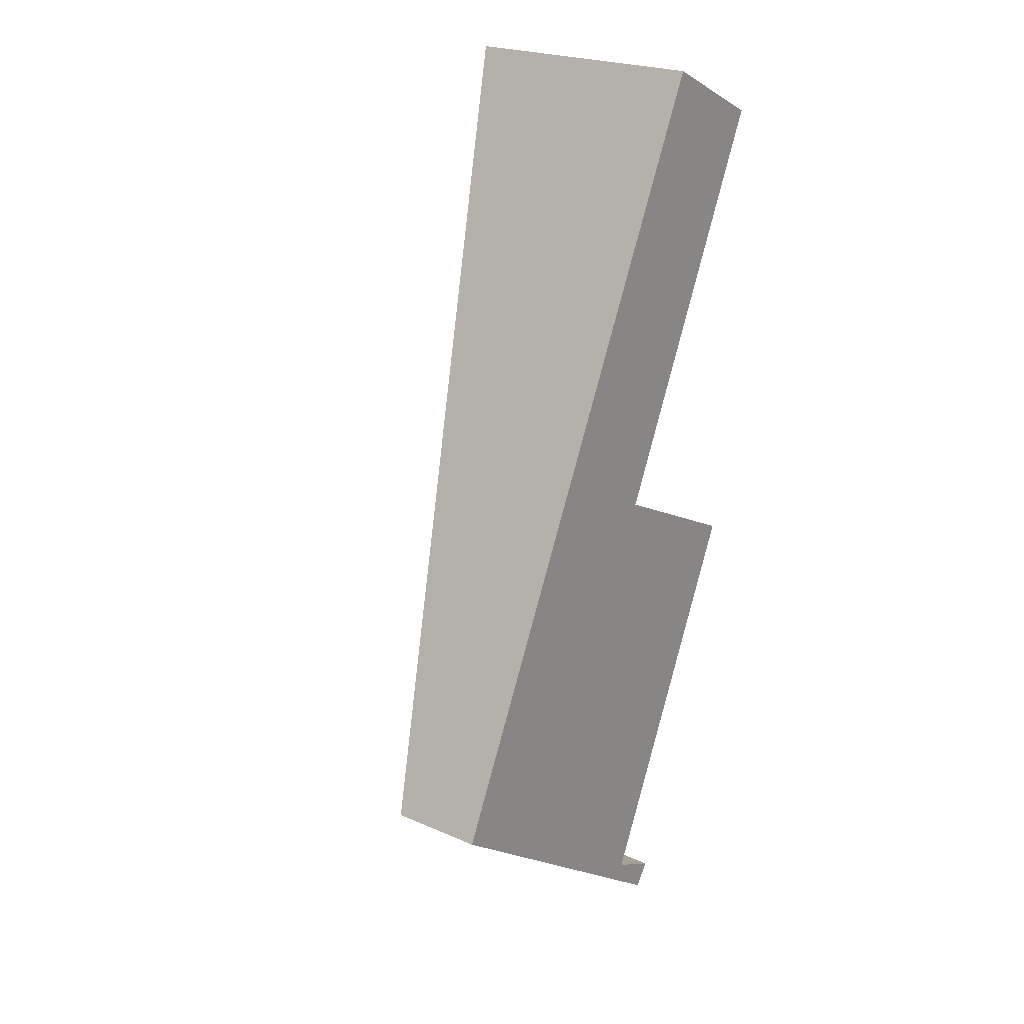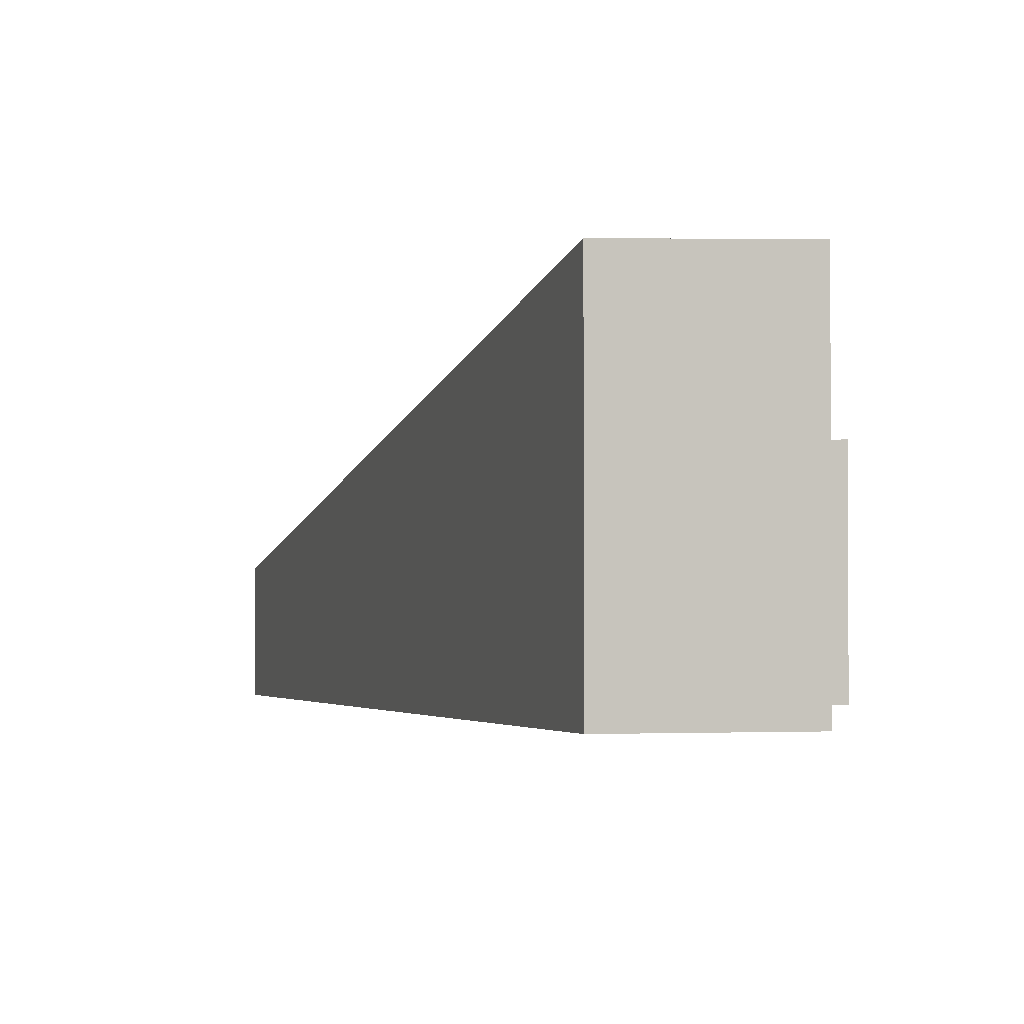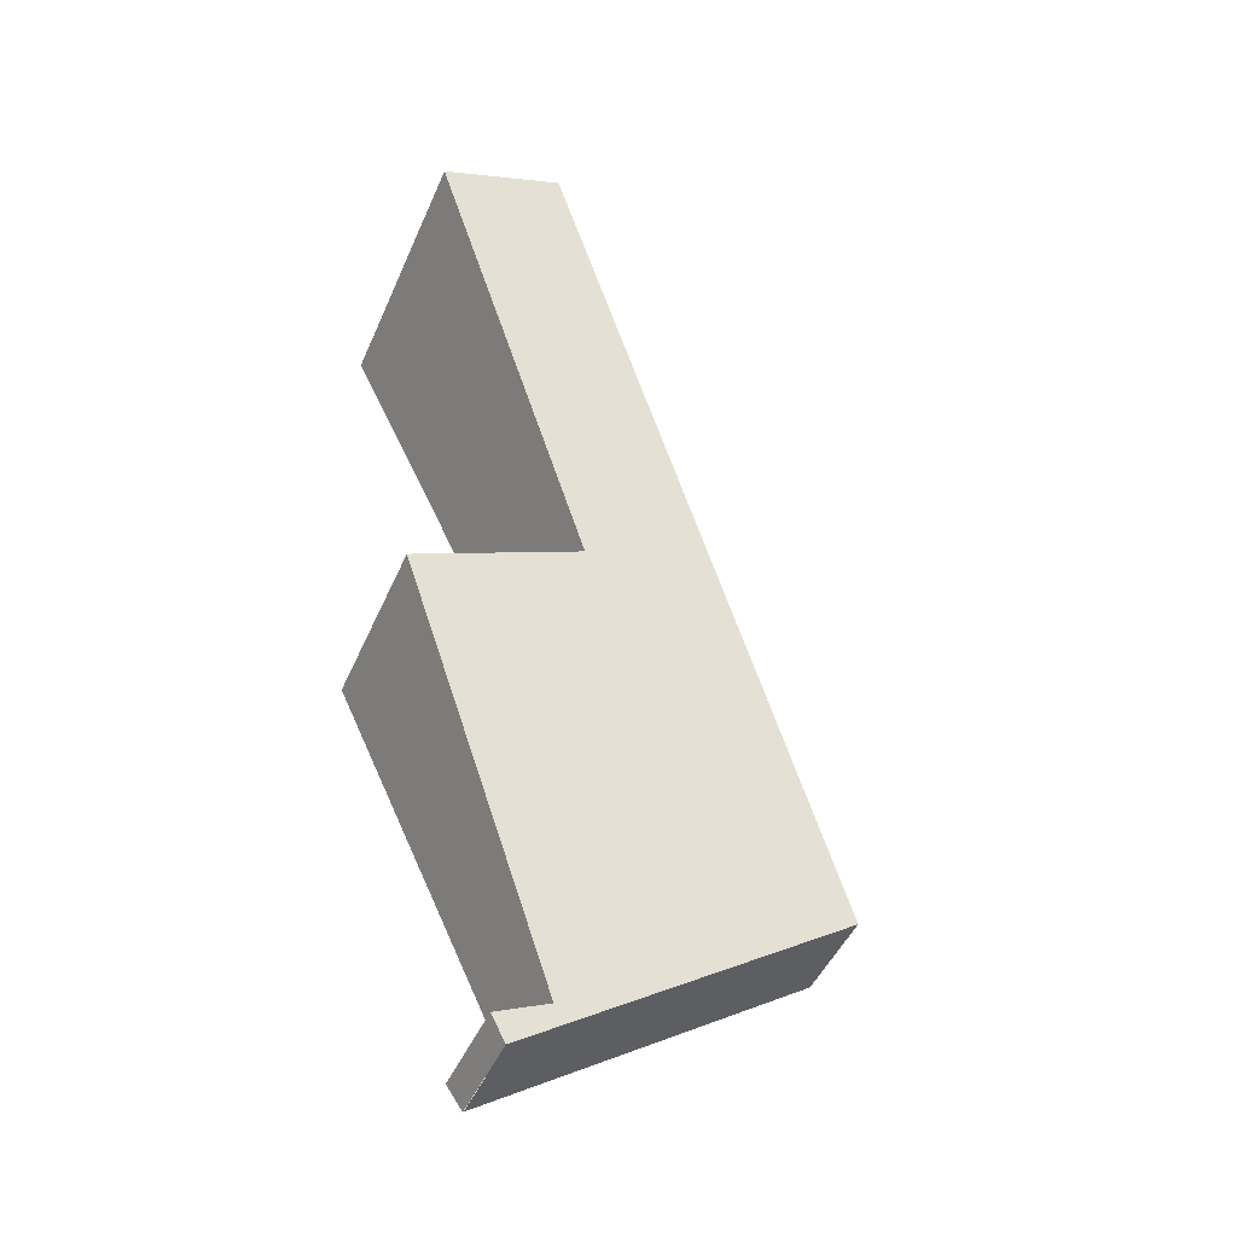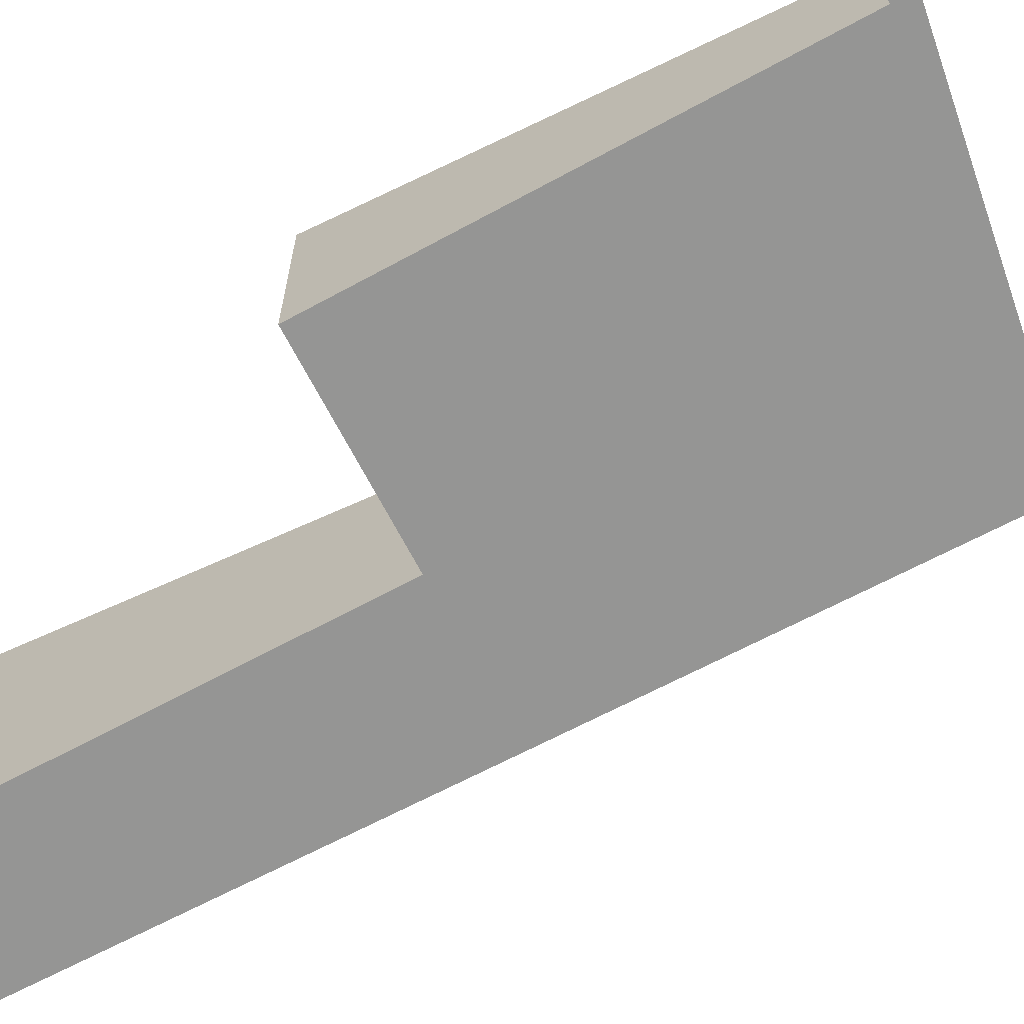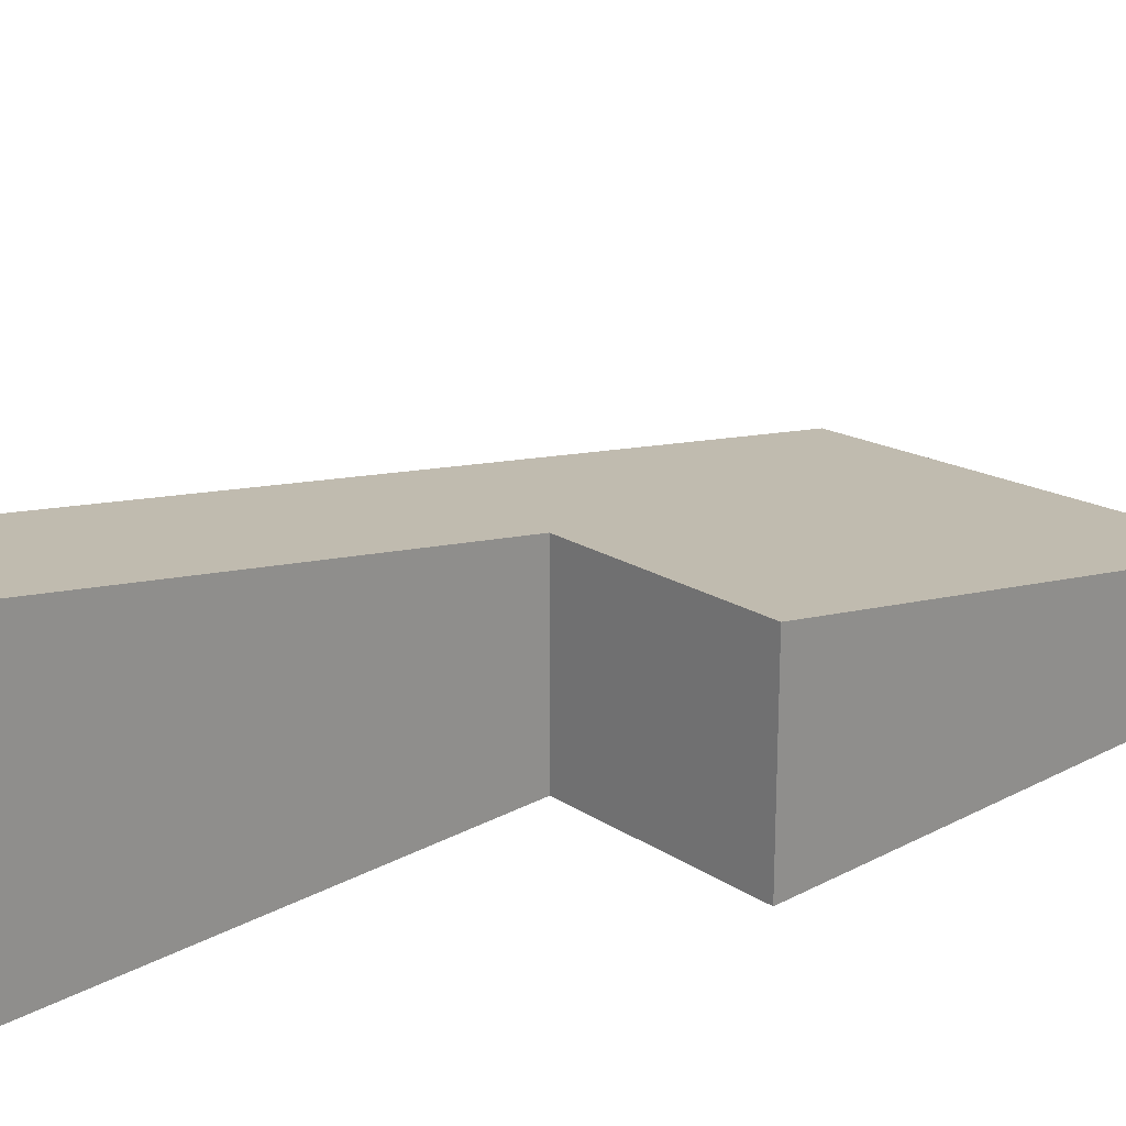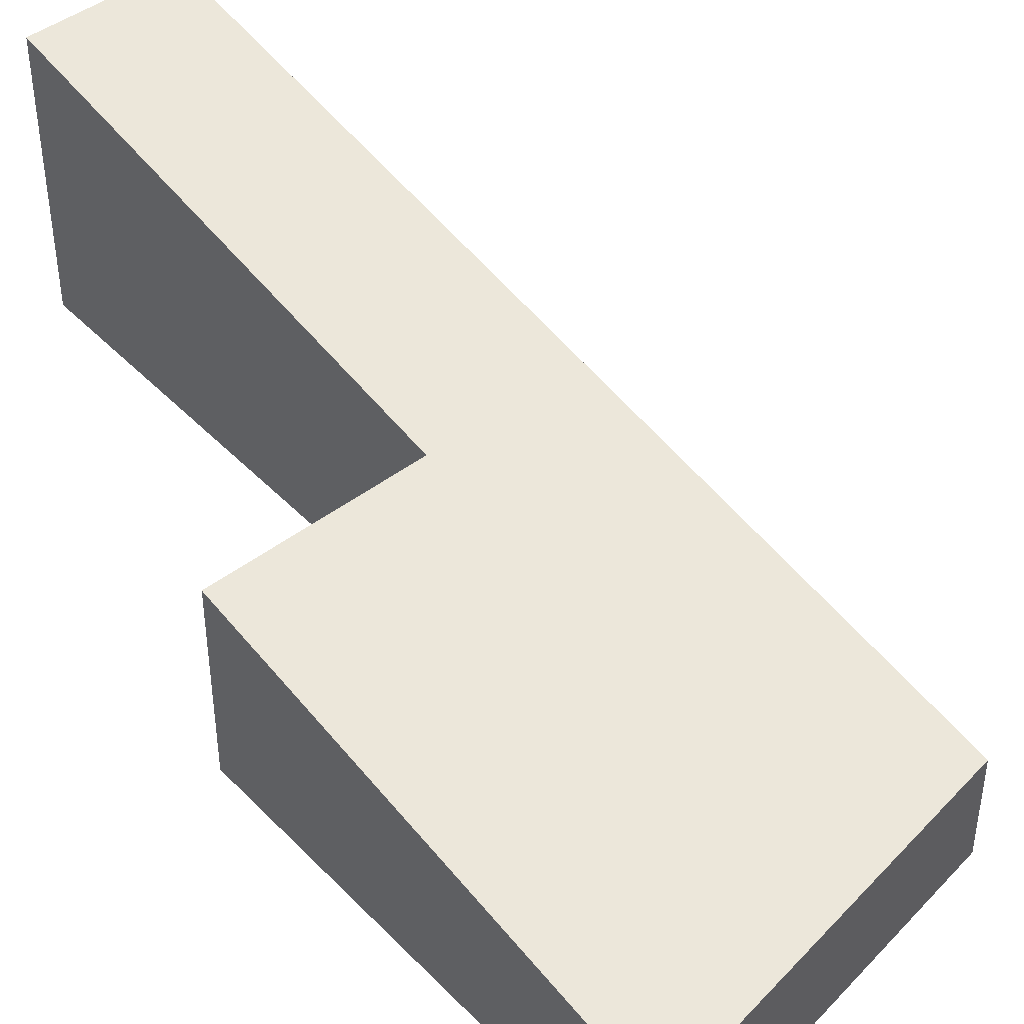
<metadata>
{"format":"obj","ext":"obj","renderer":"f3d","projection":"perspective","resolution":1024,"background":"white","views":[{"elev":23.0,"azim":-53.2,"up":"+Z"},{"elev":-1.8,"azim":9.7,"up":"+Y"},{"elev":-47.2,"azim":157.1,"up":"+Z"},{"elev":-67.4,"azim":143.9,"up":"+Y"},{"elev":23.8,"azim":73.3,"up":"+Y"},{"elev":46.4,"azim":164.6,"up":"+Y"}]}
</metadata>
<code>
v  7.946 4.244 11.19
v  5.929 4.174 12.15
v  5.938 4.178 12.17
v  2.894 2.842 5.931
v  4.825 2.851 4.646
v  0 1.572 9.626e-17
v  7.576 2.937 3.275
v  7.365 2.842 2.829
v  4.674 1.631 -2.87
v  5.272 1.572 -3.657
v  5.541 1.66 -3.293
v  5.283 1.572 -3.665
v  7.576 -2.005e-16 3.275
v  4.674 1.757e-16 -2.87
v  7.365 -1.732e-16 2.829
v  5.541 2.016e-16 -3.293
v  5.283 2.244e-16 -3.665
v  7.946 -6.852e-16 11.19
v  4.825 -2.845e-16 4.646
v  5.938 -7.452e-16 12.17
v  5.272 2.239e-16 -3.657
v  0 0 0
v  2.894 -3.632e-16 5.931
v  5.929 -7.441e-16 12.15
g defaultobject
f 1 2 3
f 2 1 4
f 4 1 5
f 4 5 6
f 6 5 7
f 6 7 8
f 6 8 9
f 6 9 10
f 10 9 11
f 10 11 12
f 13 8 7
f 8 13 9
f 9 13 14
f 14 13 15
f 16 12 11
f 12 16 17
f 18 5 1
f 5 18 19
f 9 16 11
f 16 9 14
f 3 18 1
f 18 3 20
f 5 13 7
f 13 5 19
f 21 6 10
f 6 21 22
f 22 4 6
f 4 22 23
f 4 23 2
f 2 23 24
f 2 24 3
f 3 24 20
f 24 18 20
f 18 24 23
f 18 23 19
f 19 23 22
f 19 22 13
f 13 22 15
f 15 22 14
f 14 22 21
f 14 21 16
f 16 21 17

</code>
